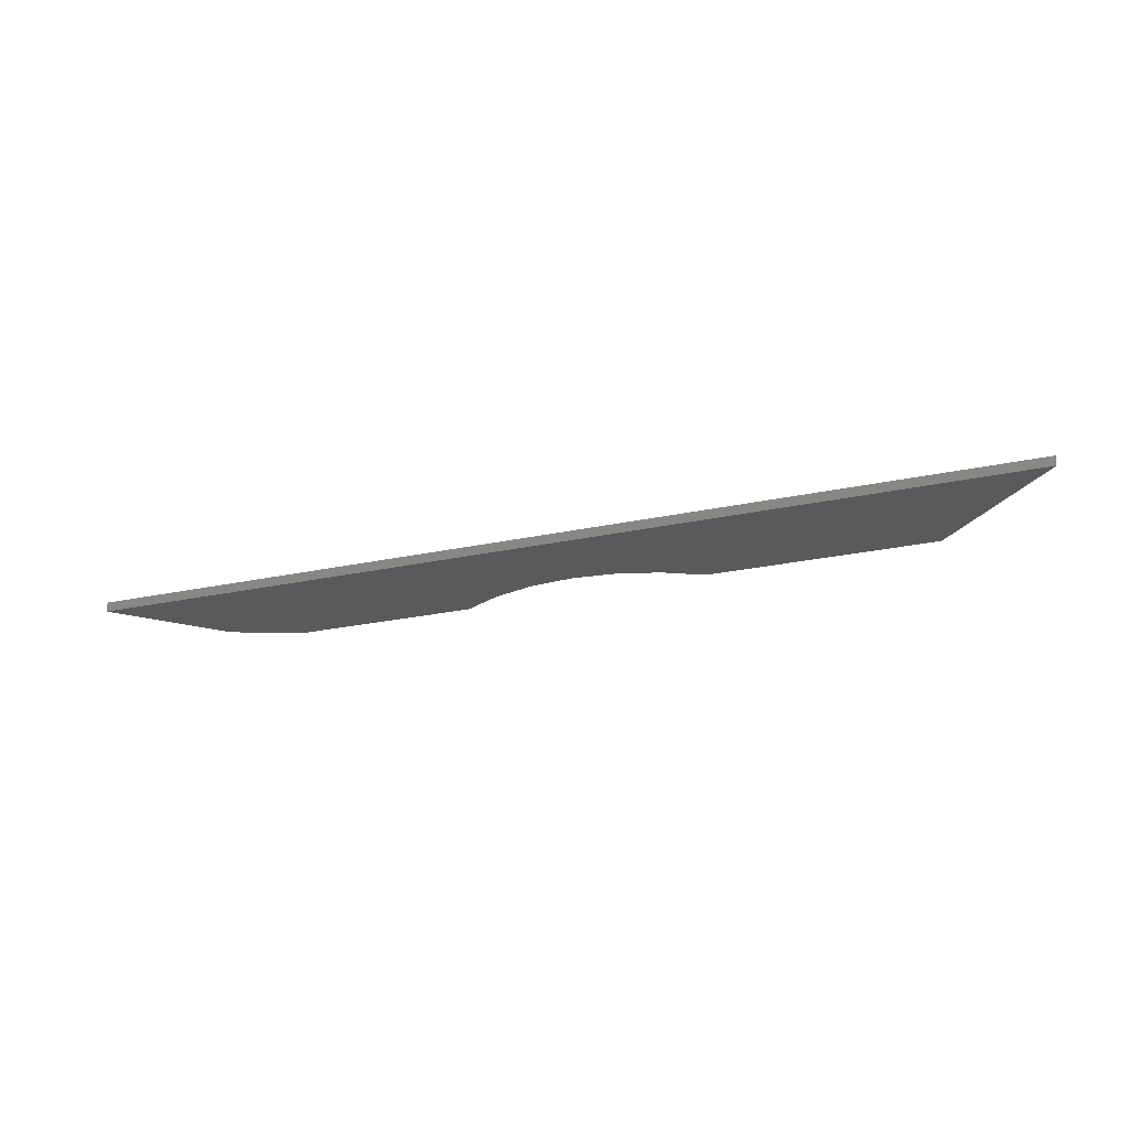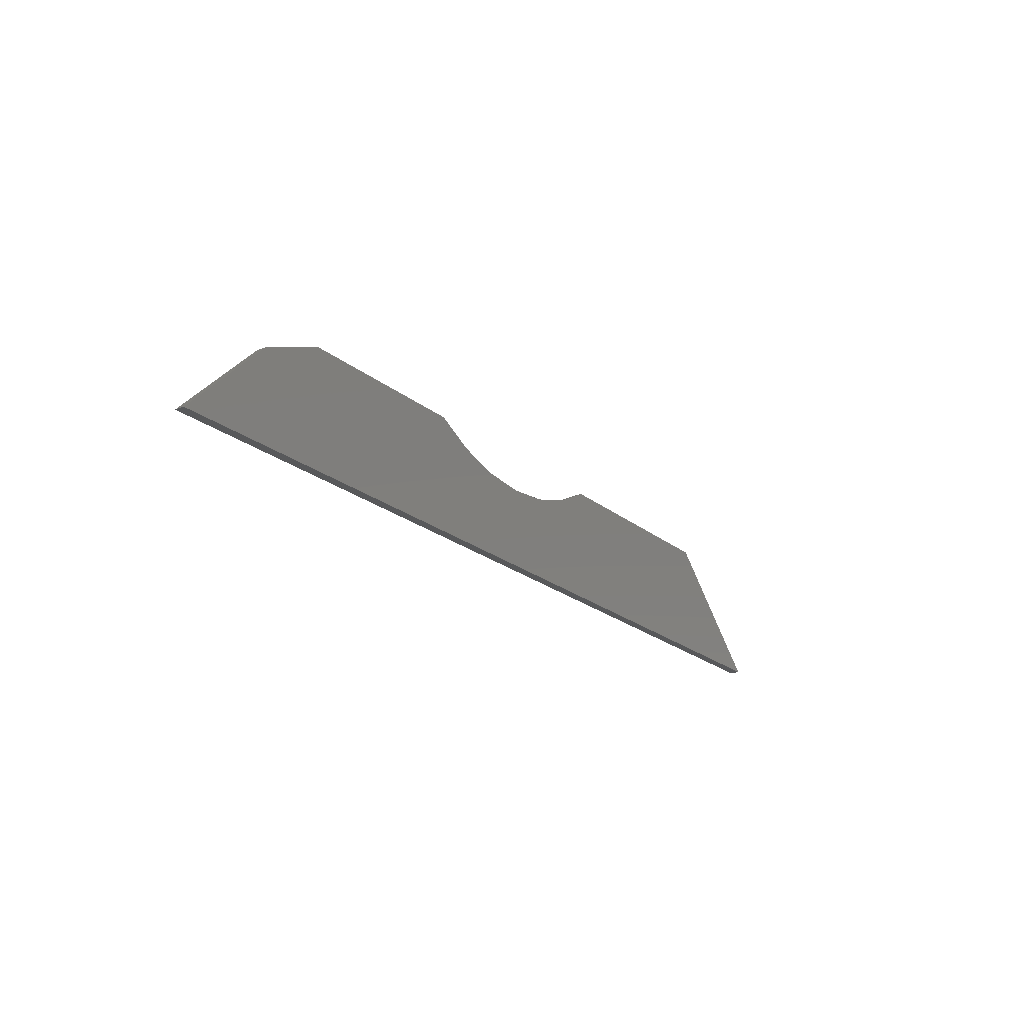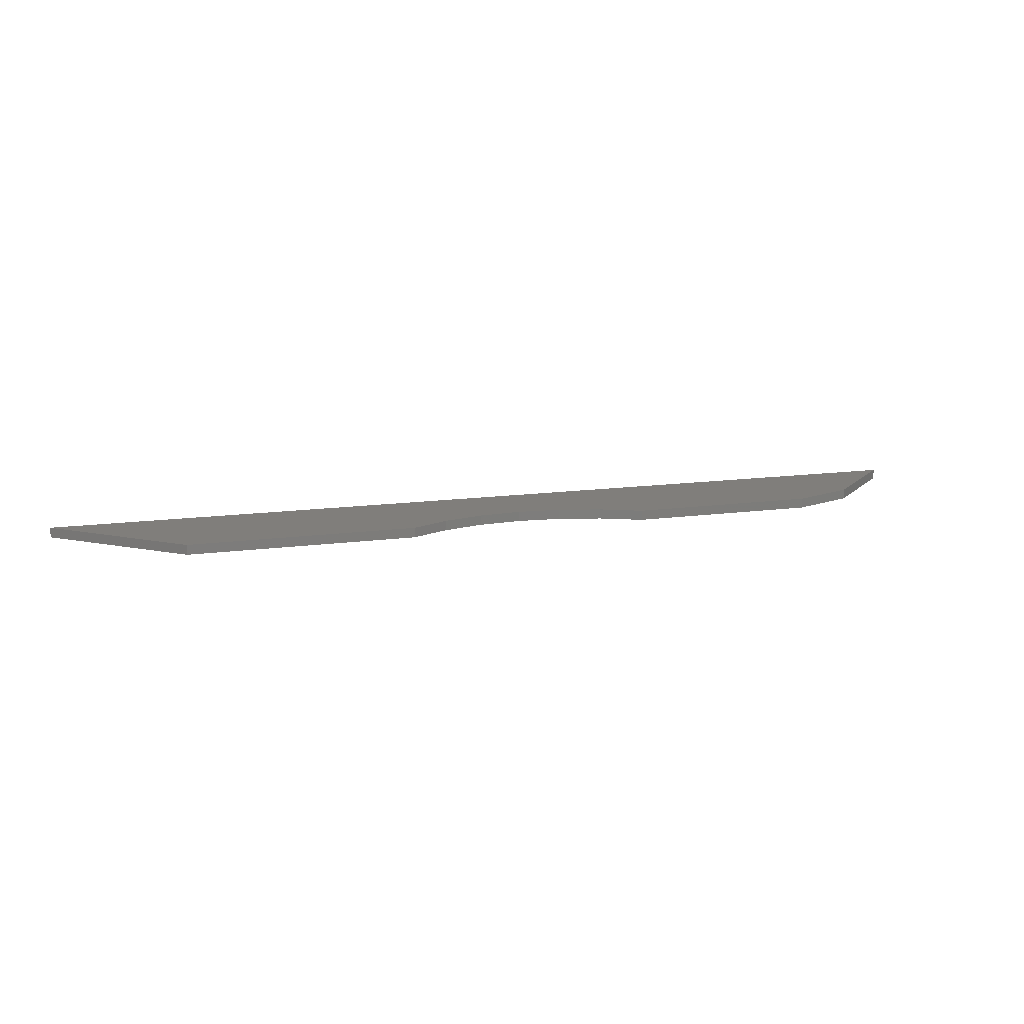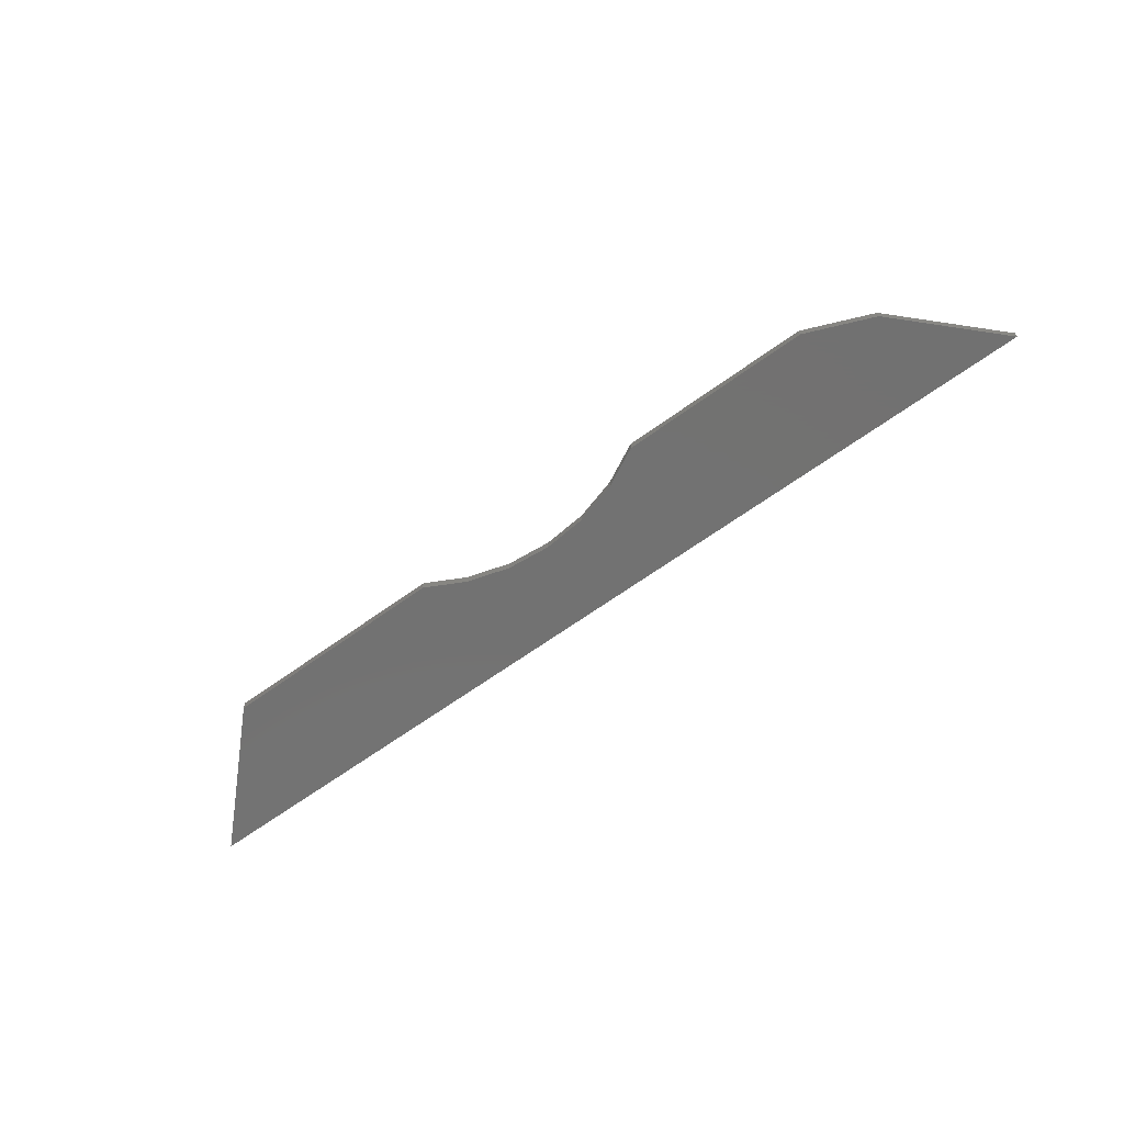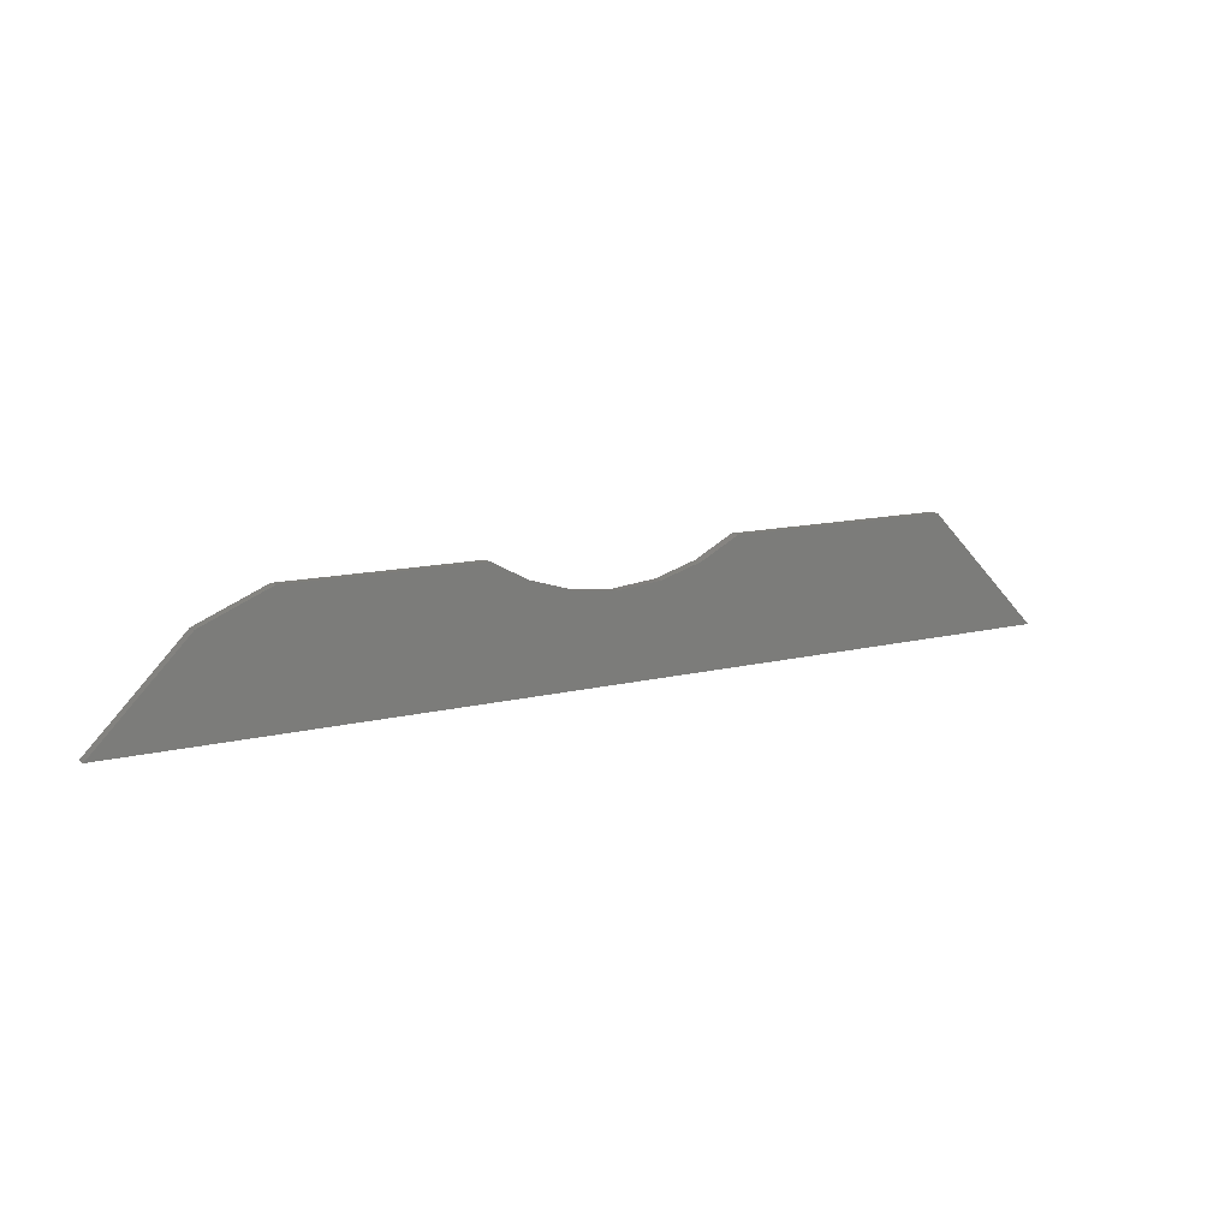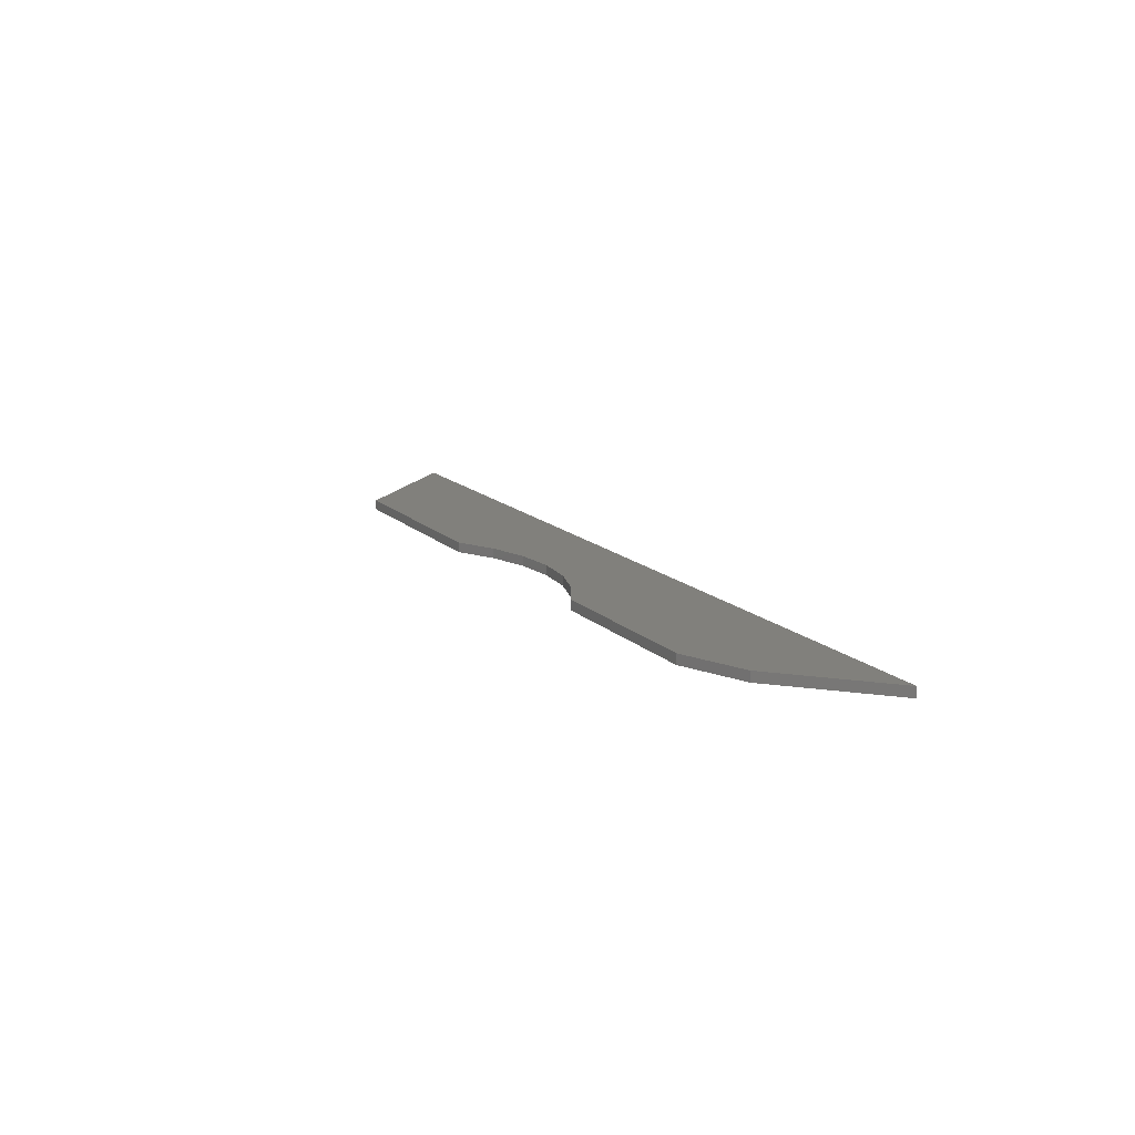
<metadata>
{"format":"stl","ext":"stl","renderer":"f3d","projection":"perspective","resolution":1024,"background":"white","views":[{"elev":-24.4,"azim":19.9,"up":"+Z"},{"elev":-21.3,"azim":-54.9,"up":"+Y"},{"elev":12.4,"azim":161.1,"up":"+Z"},{"elev":-64.0,"azim":-143.7,"up":"+Z"},{"elev":11.7,"azim":-32.2,"up":"+Y"},{"elev":13.9,"azim":-116.7,"up":"+Z"}]}
</metadata>
<code>
# stl→obj: 24 verts, 44 faces
v 0.75 0 0.007812
v 0.6553 0.09474 0.007812
v 0.4737 0.09474 0.007812
v 0.4429 0.07868 0.007812
v 0.4096 0.0688 0.007812
v 0.375 0.06546 0.007812
v 0 0 0.007812
v 0.2763 0.09474 0.007812
v 0.126 0.09474 0.007812
v 0.3071 0.07868 0.007812
v 0.07264 0.07264 0.007812
v 0.3404 0.0688 0.007812
v 0.75 0 0
v 0 0 0
v 0.375 0.06546 0
v 0.4096 0.0688 0
v 0.4429 0.07868 0
v 0.4737 0.09474 0
v 0.6553 0.09474 0
v 0.3404 0.0688 0
v 0.07264 0.07264 0
v 0.3071 0.07868 0
v 0.126 0.09474 0
v 0.2763 0.09474 0
f 1 2 3
f 1 3 4
f 1 4 5
f 1 5 6
f 1 6 7
f 8 9 10
f 10 9 11
f 10 11 12
f 12 11 7
f 12 7 6
f 13 14 15
f 13 15 16
f 13 16 17
f 13 17 18
f 13 18 19
f 15 14 20
f 20 14 21
f 20 21 22
f 22 21 23
f 22 23 24
f 11 21 7
f 7 21 14
f 8 24 9
f 9 24 23
f 11 9 21
f 21 9 23
f 15 5 16
f 16 5 4
f 16 4 17
f 17 4 3
f 17 3 18
f 5 15 6
f 6 15 20
f 6 20 12
f 12 20 22
f 12 22 10
f 10 22 24
f 10 24 8
f 2 19 3
f 3 19 18
f 1 13 2
f 2 13 19
f 7 14 1
f 1 14 13

</code>
